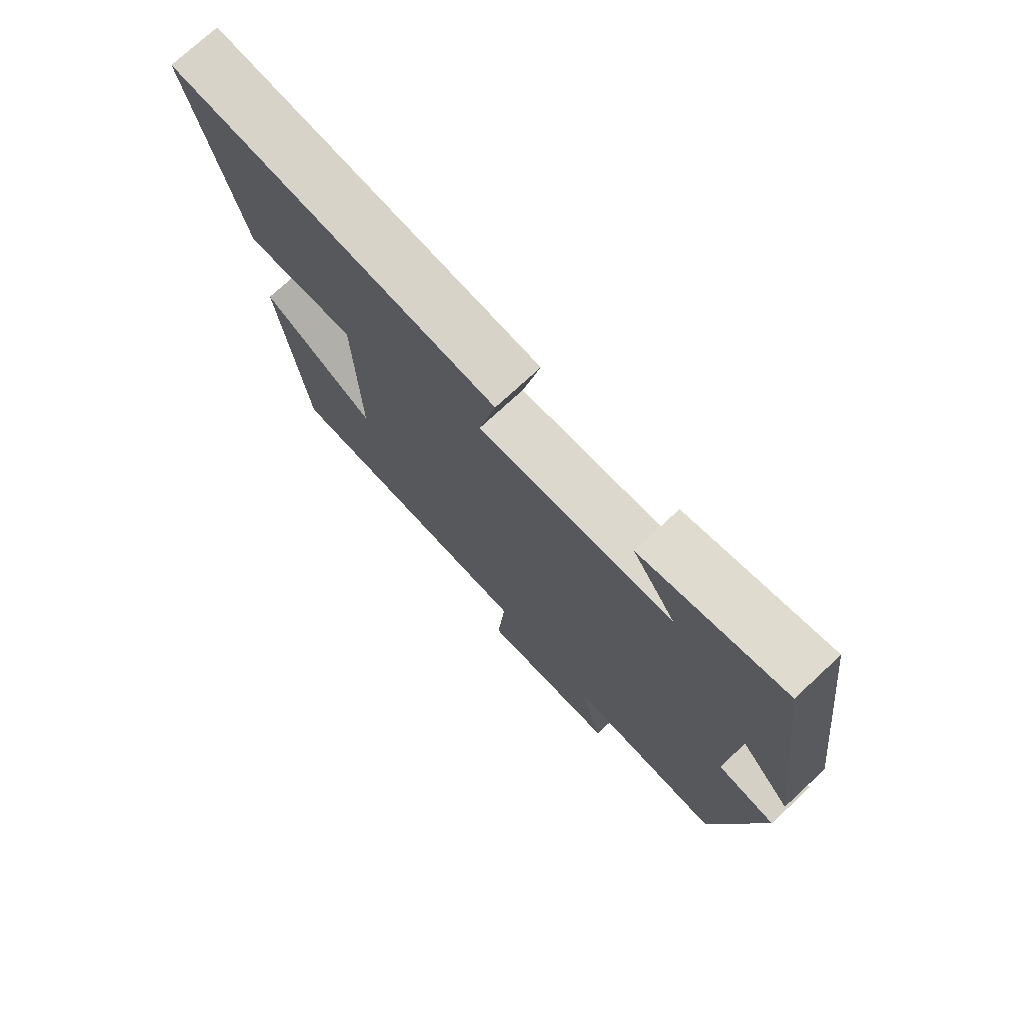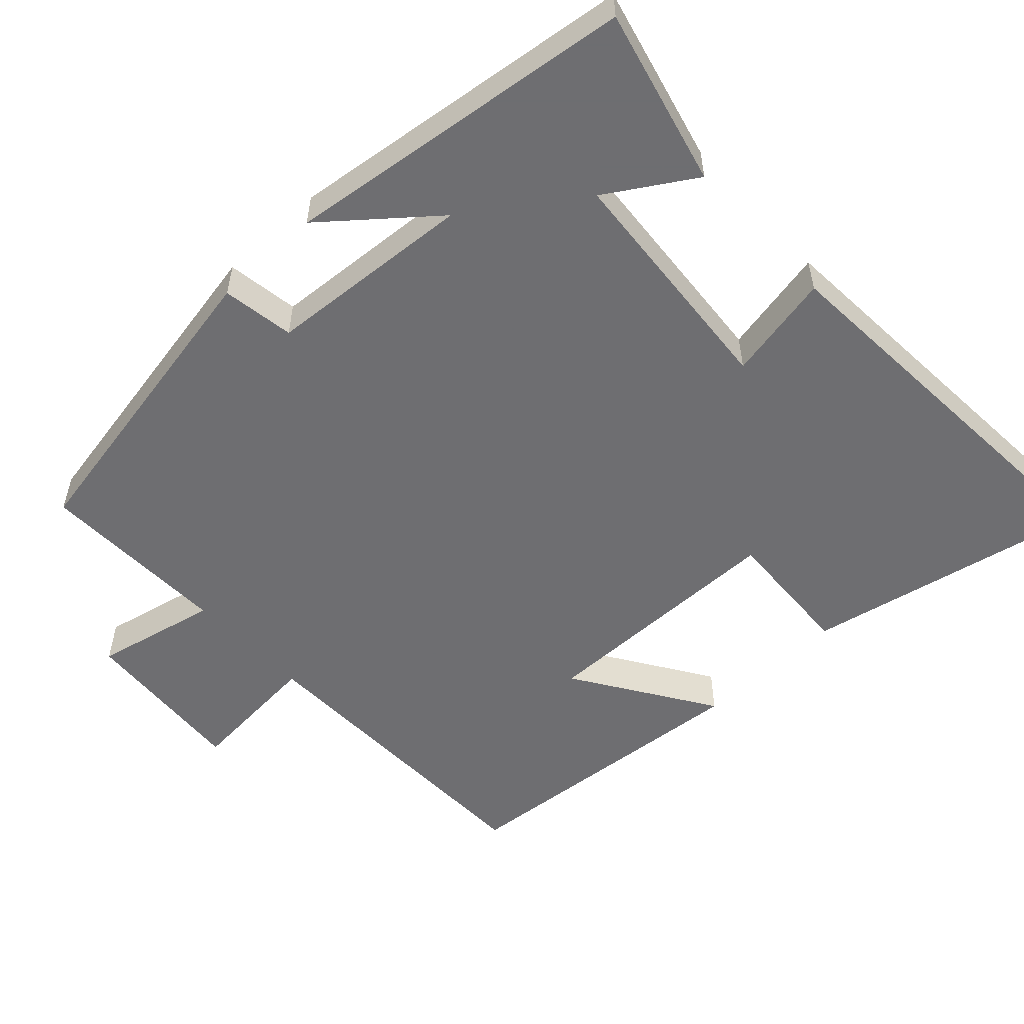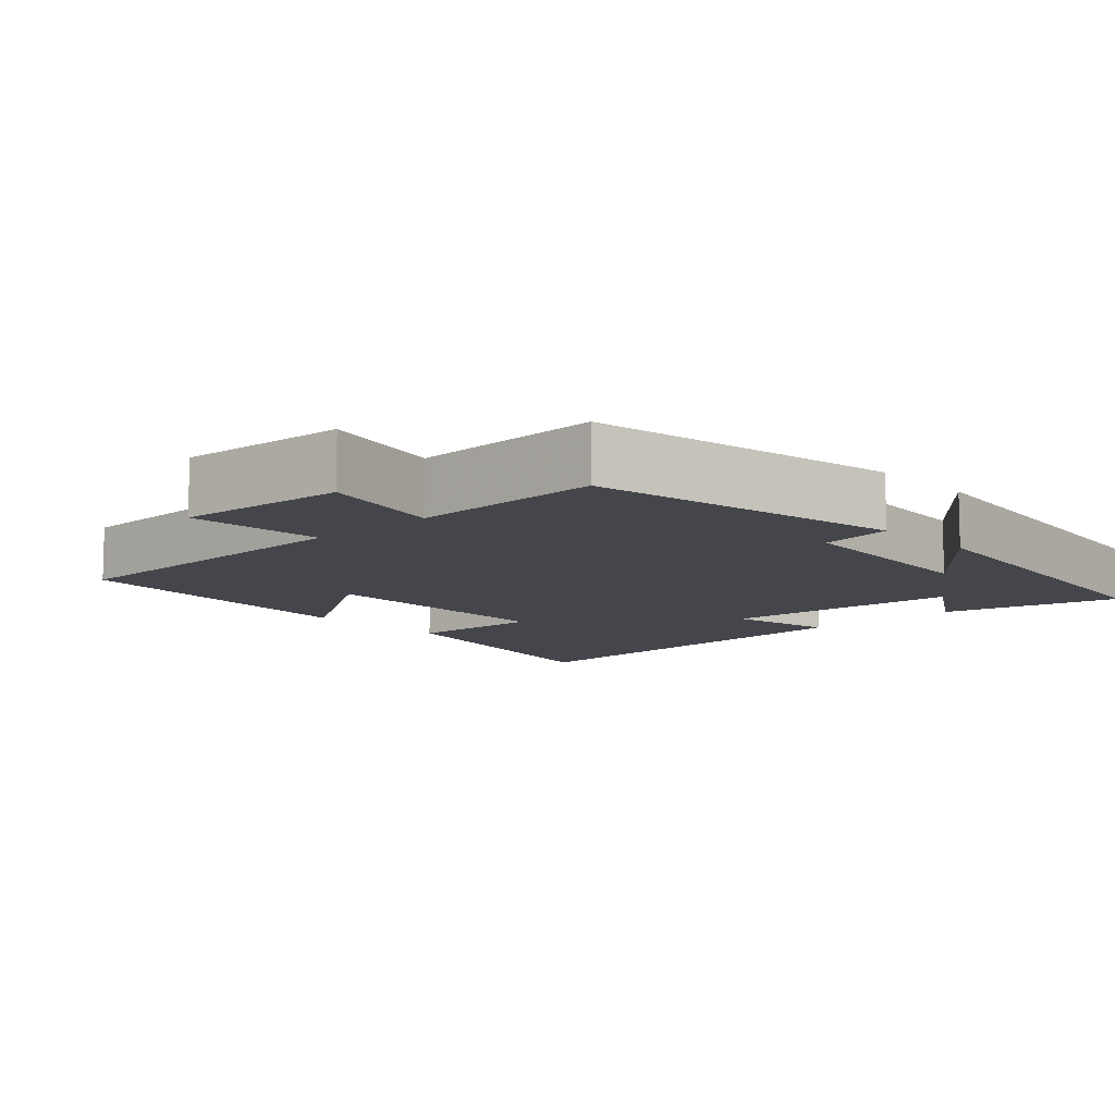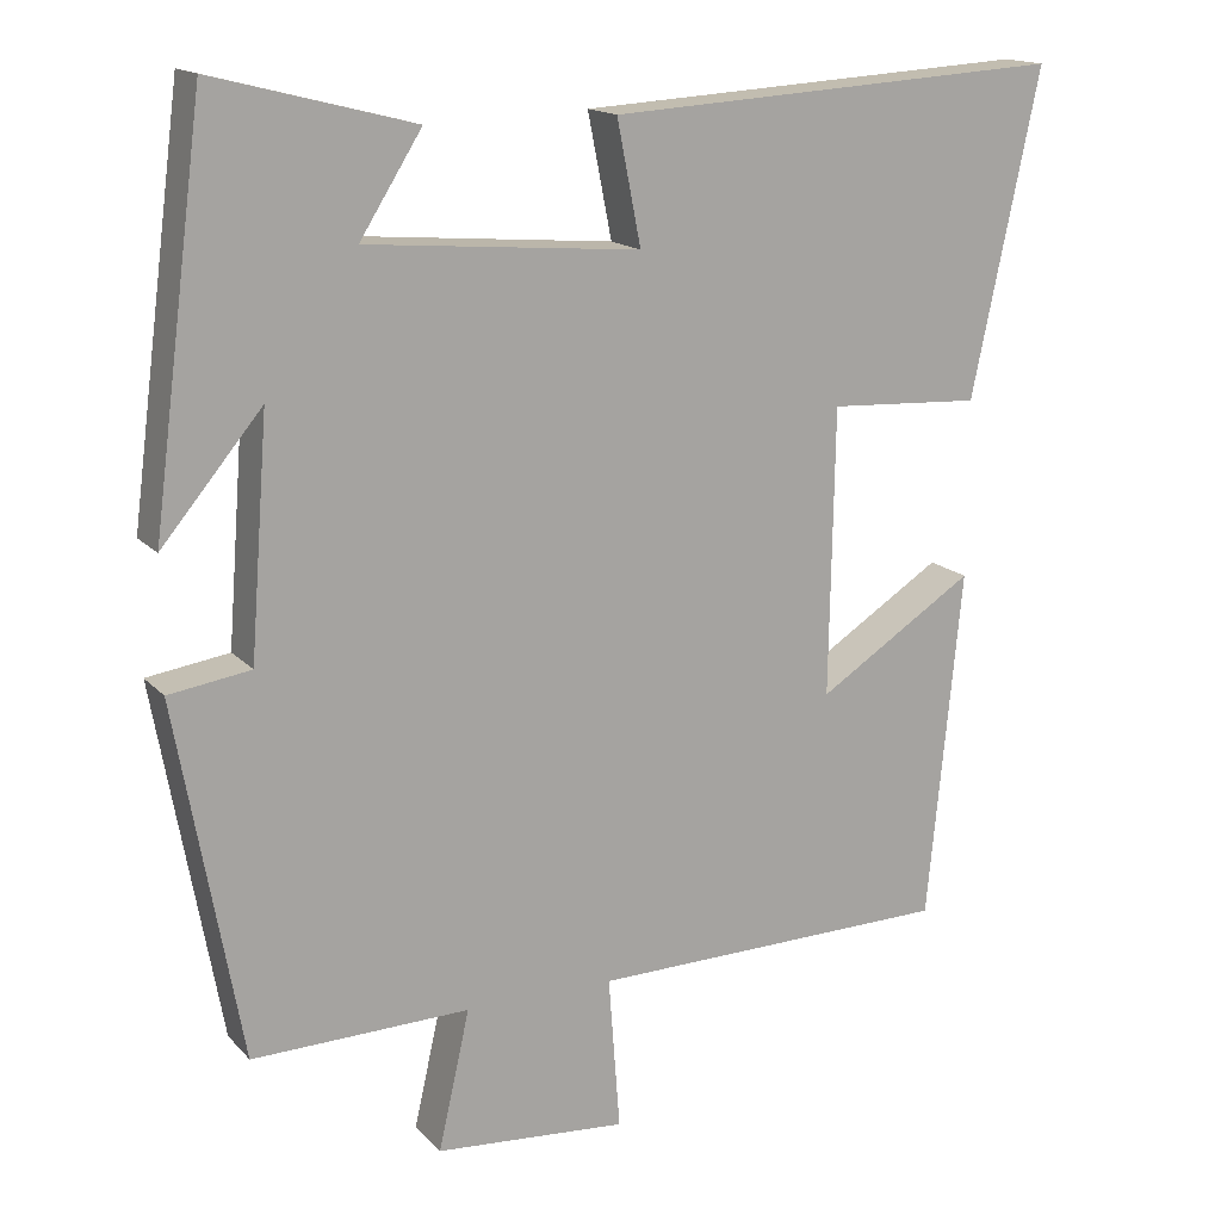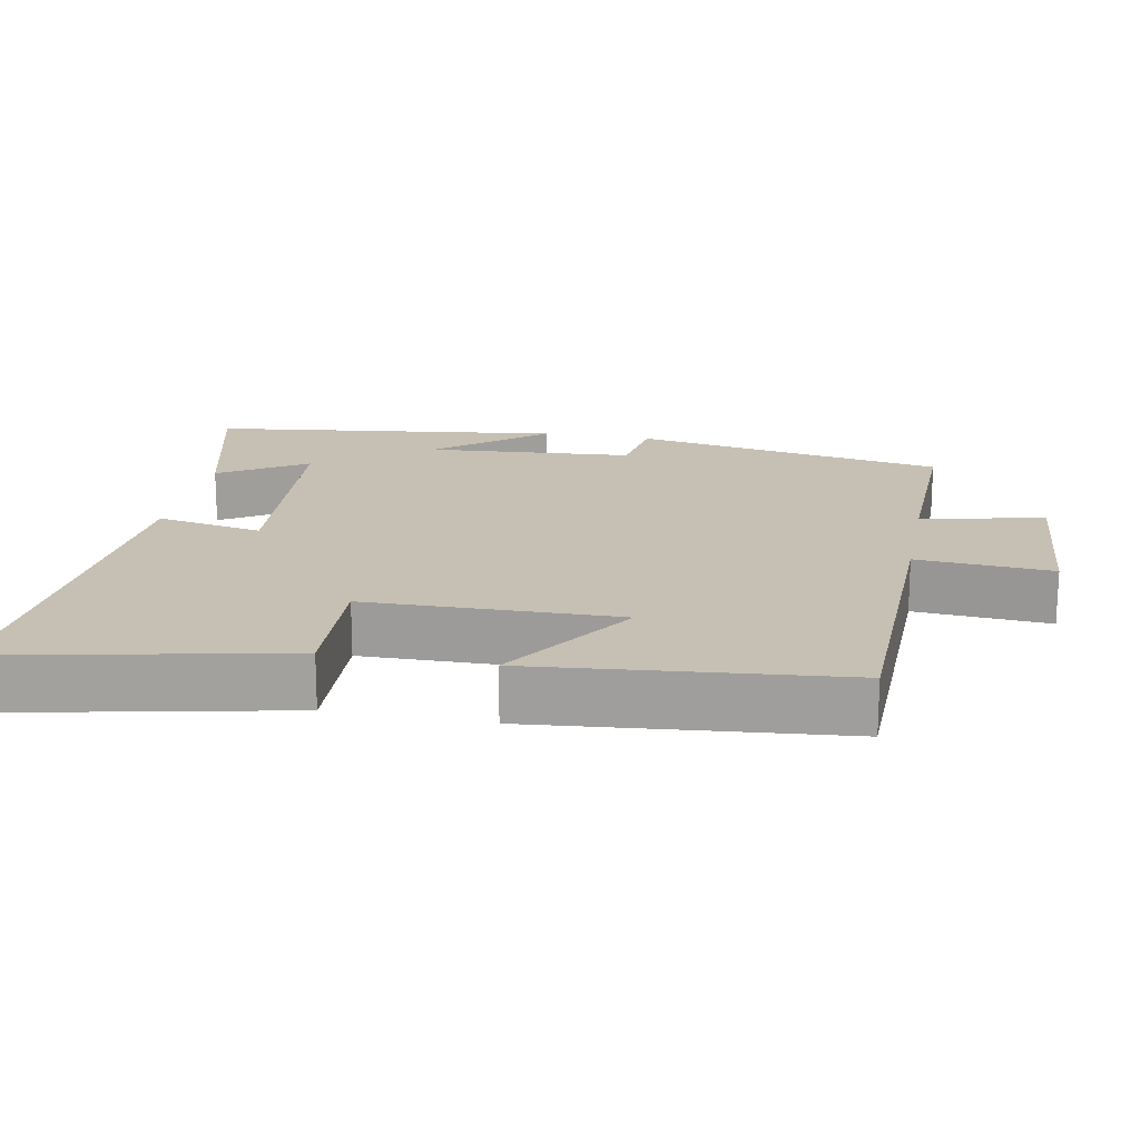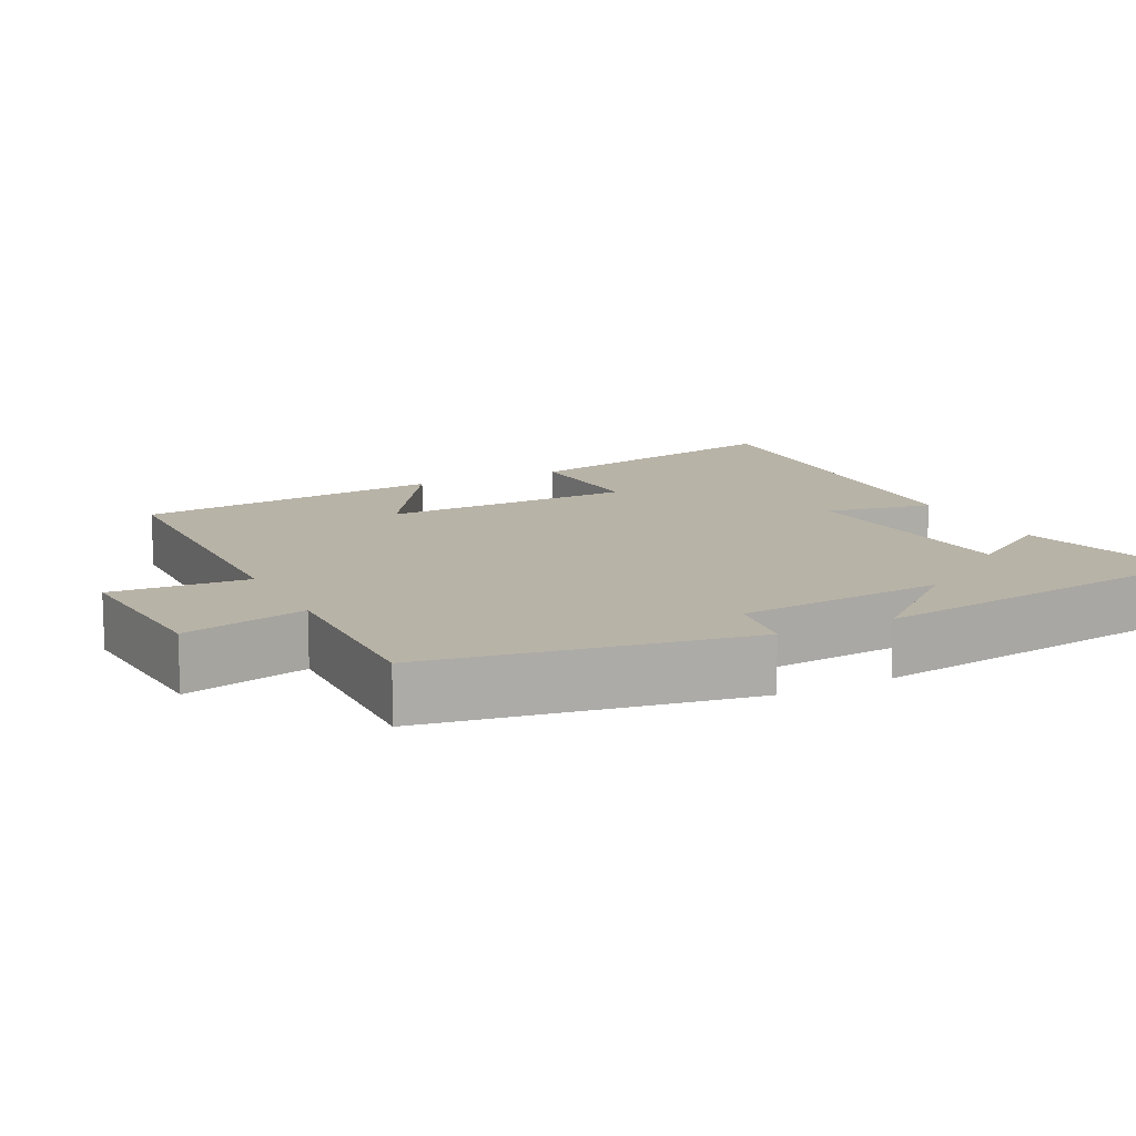
<metadata>
{"format":"obj","ext":"obj","renderer":"f3d","projection":"perspective","resolution":1024,"background":"white","views":[{"elev":74.8,"azim":-132.8,"up":"+Z"},{"elev":-54.4,"azim":-46.8,"up":"+Y"},{"elev":-10.0,"azim":-137.0,"up":"+Y"},{"elev":15.8,"azim":-27.1,"up":"+Z"},{"elev":18.1,"azim":100.9,"up":"+Y"},{"elev":12.7,"azim":-116.9,"up":"+Y"}]}
</metadata>
<code>
v -0.422 0.07 -0.506
v -0.5 0.07 -0.076
v -0.401 0.07 -0.061
v -0.379 0.07 0.223
v -0.5 0.07 0.078
v -0.437 0.07 0.562
v -0.195 0.07 0.5
v -0.27 0.07 0.381
v 0.06 0.07 0.353
v 0.031 0.07 0.5
v 0.582 0.07 0.533
v 0.5 0.07 0.145
v 0.316 0.07 0.155
v 0.31 0.07 -0.191
v 0.5 0.07 -0.069
v 0.459 0.07 -0.492
v 0.021 0.07 -0.5
v 0.035 0.07 -0.686
v -0.197 0.07 -0.668
v -0.159 0.07 -0.5
v -0.422 0 -0.506
v -0.5 0 -0.076
v -0.401 0 -0.061
v -0.379 0 0.223
v -0.5 0 0.078
v -0.437 0 0.562
v -0.195 0 0.5
v -0.27 0 0.381
v 0.06 0 0.353
v 0.031 0 0.5
v 0.582 0 0.533
v 0.5 0 0.145
v 0.316 0 0.155
v 0.31 0 -0.191
v 0.5 0 -0.069
v 0.459 0 -0.492
v 0.021 0 -0.5
v 0.035 0 -0.686
v -0.197 0 -0.668
v -0.159 0 -0.5
f 17 18 19 20
f 16 17 20
f 15 16 20
f 14 15 20
f 13 14 20 1
f 11 12 13
f 10 11 13
f 9 10 13
f 8 9 13 1
f 6 7 8
f 5 6 8
f 4 5 8
f 3 4 8 1
f 1 2 3
f 40 39 38 37
f 40 37 36
f 40 36 35
f 40 35 34
f 21 40 34 33
f 33 32 31
f 33 31 30
f 33 30 29
f 21 33 29 28
f 28 27 26
f 28 26 25
f 28 25 24
f 21 28 24 23
f 23 22 21
f 1 21 22 2
f 2 22 23 3
f 3 23 24 4
f 4 24 25 5
f 5 25 26 6
f 6 26 27 7
f 7 27 28 8
f 8 28 29 9
f 9 29 30 10
f 10 30 31 11
f 11 31 32 12
f 12 32 33 13
f 13 33 34 14
f 14 34 35 15
f 15 35 36 16
f 16 36 37 17
f 17 37 38 18
f 18 38 39 19
f 19 39 40 20
f 20 40 21 1

</code>
